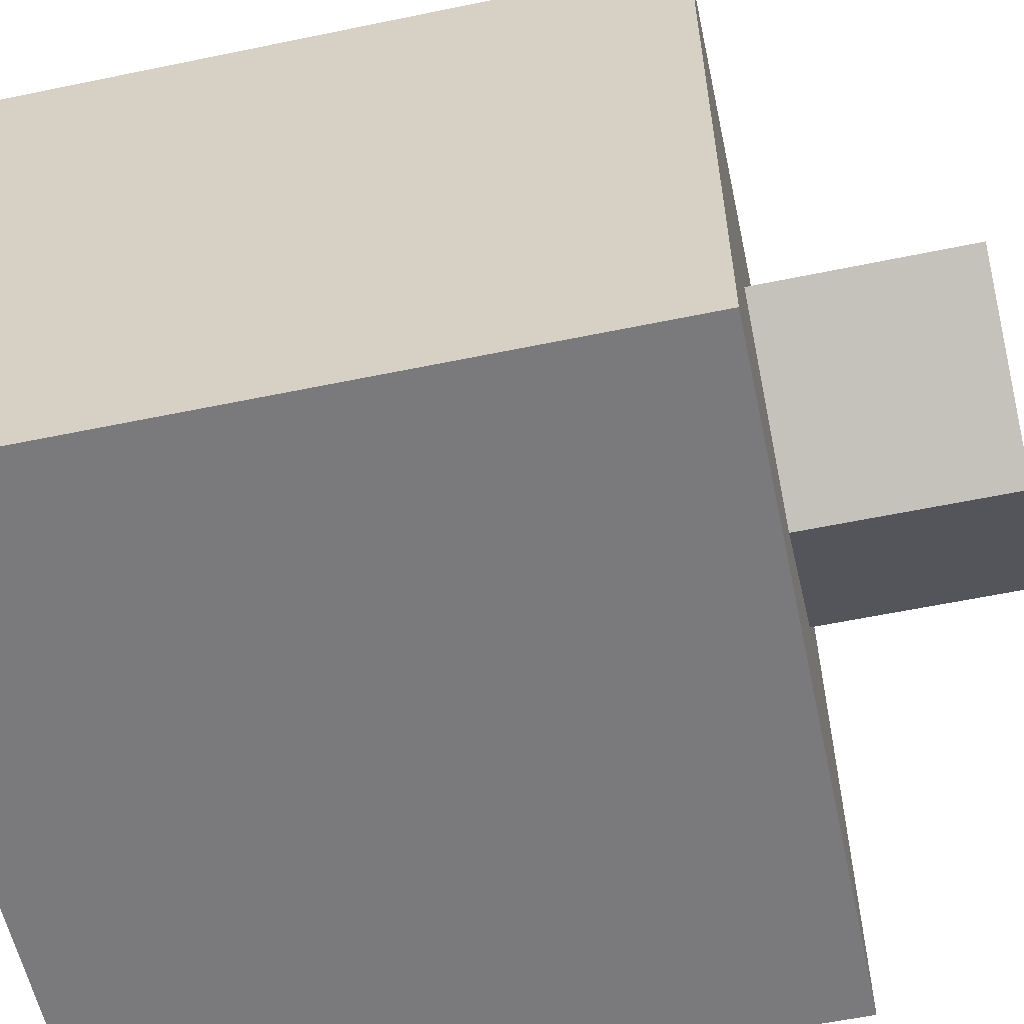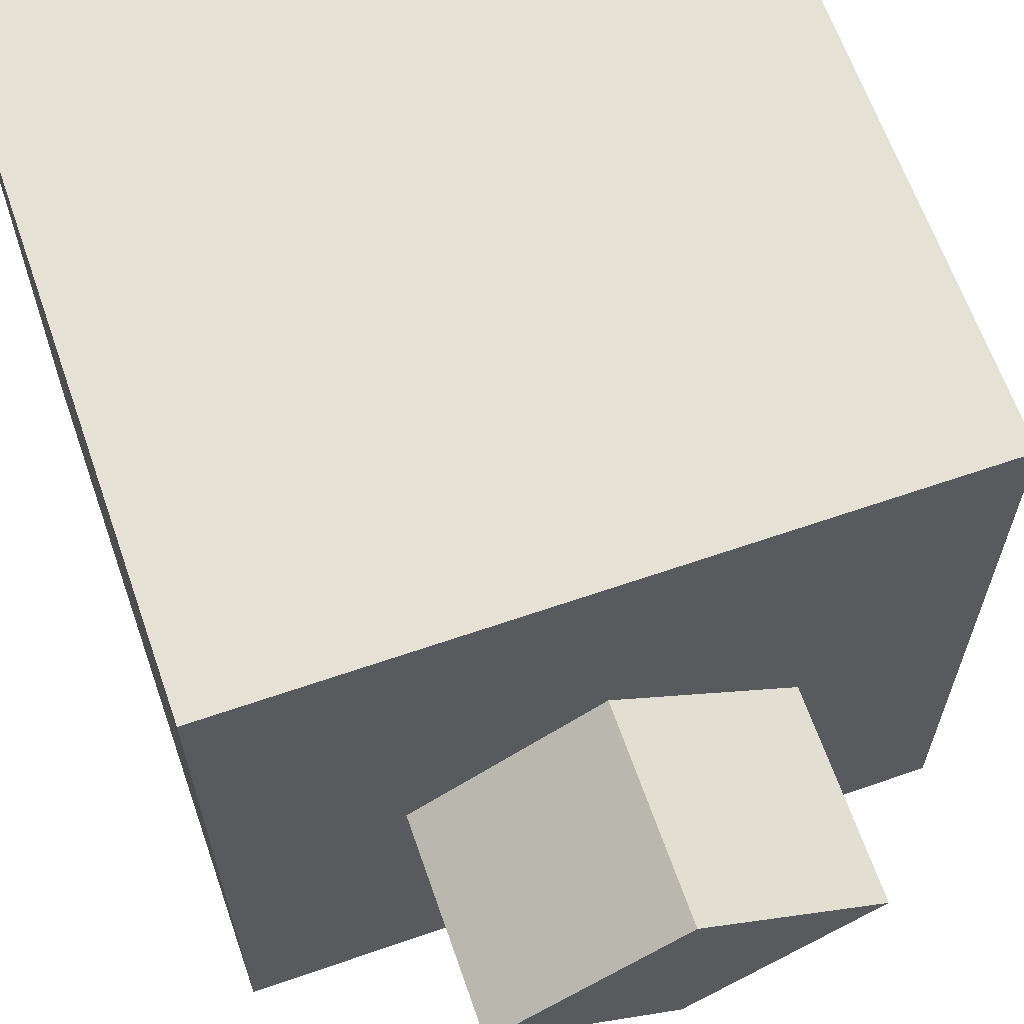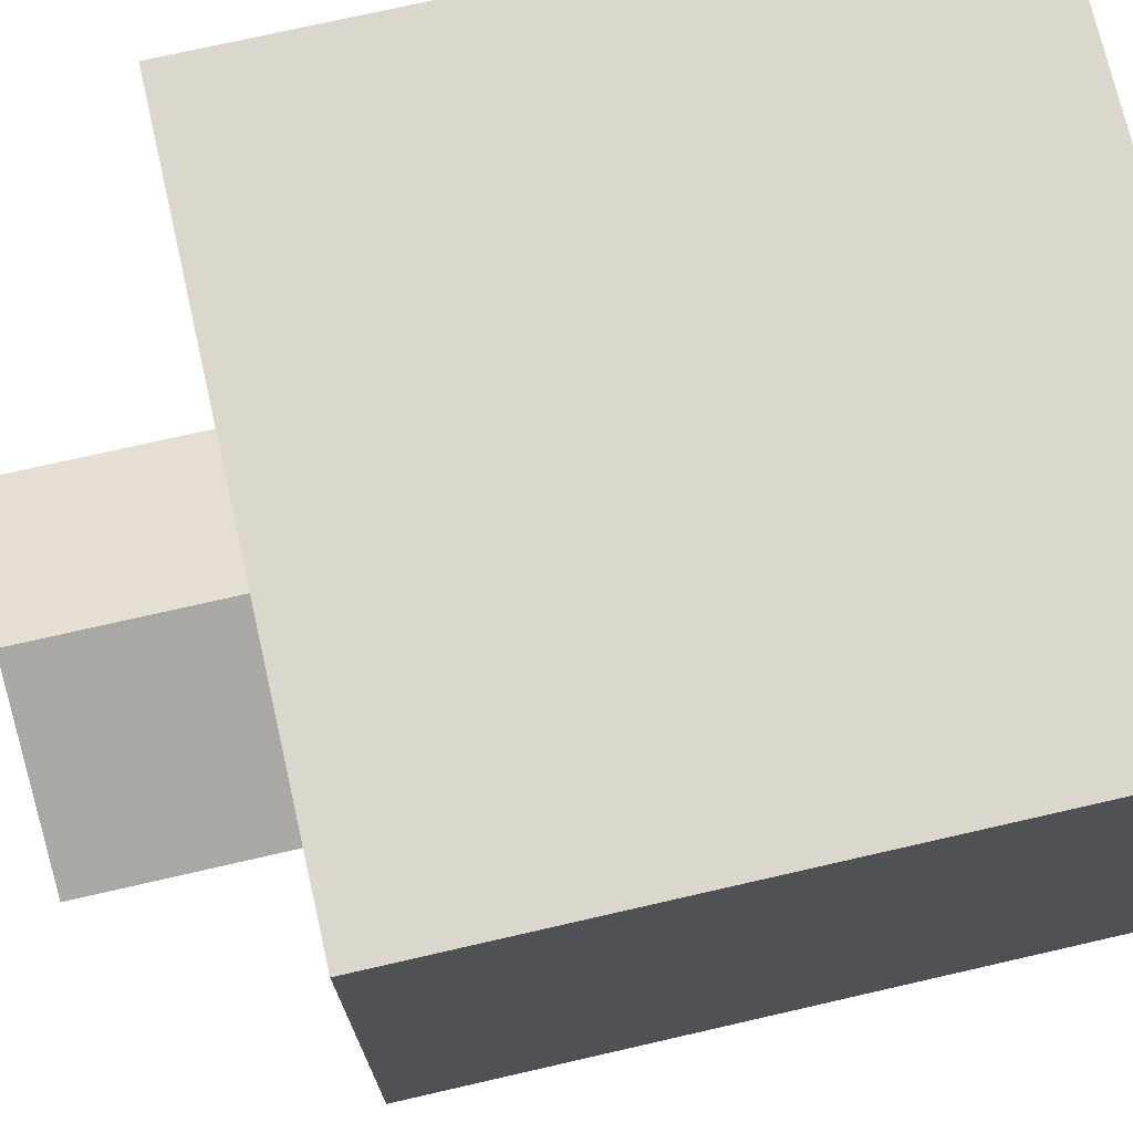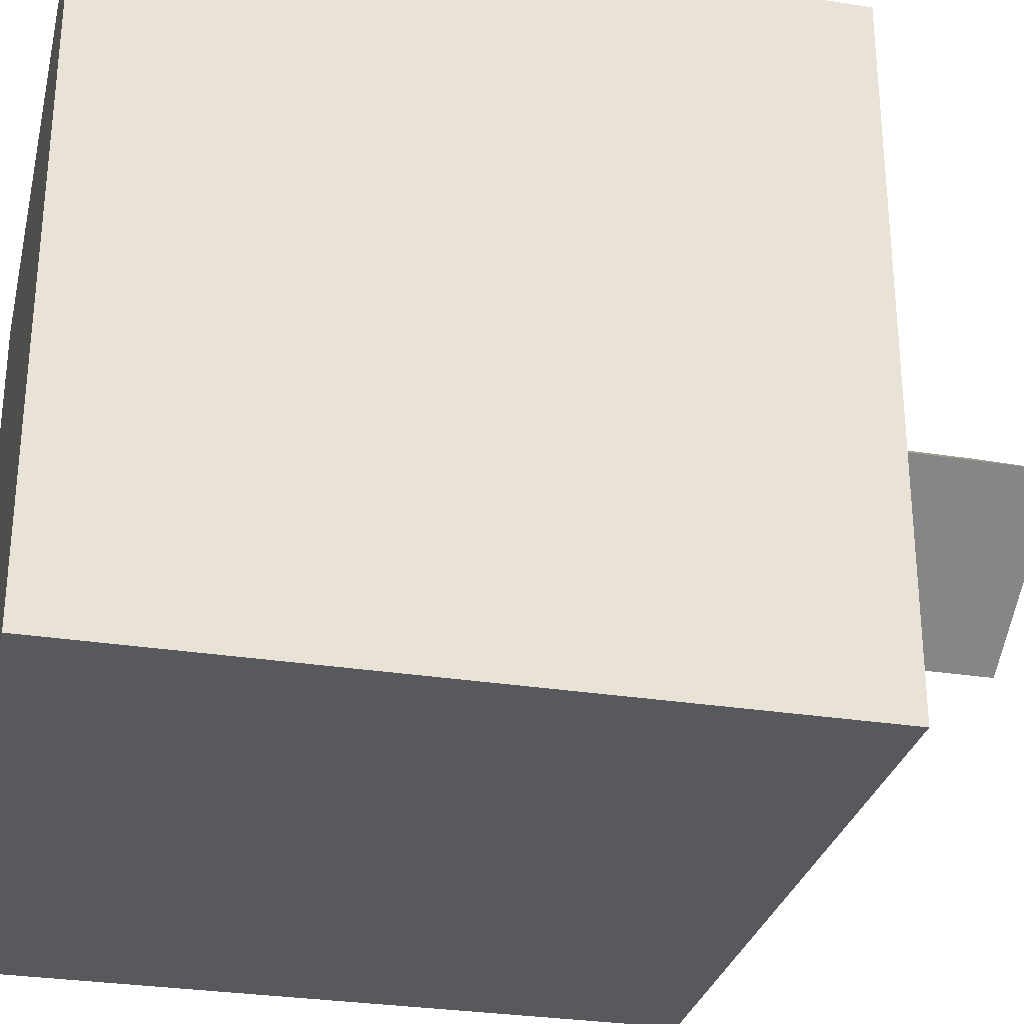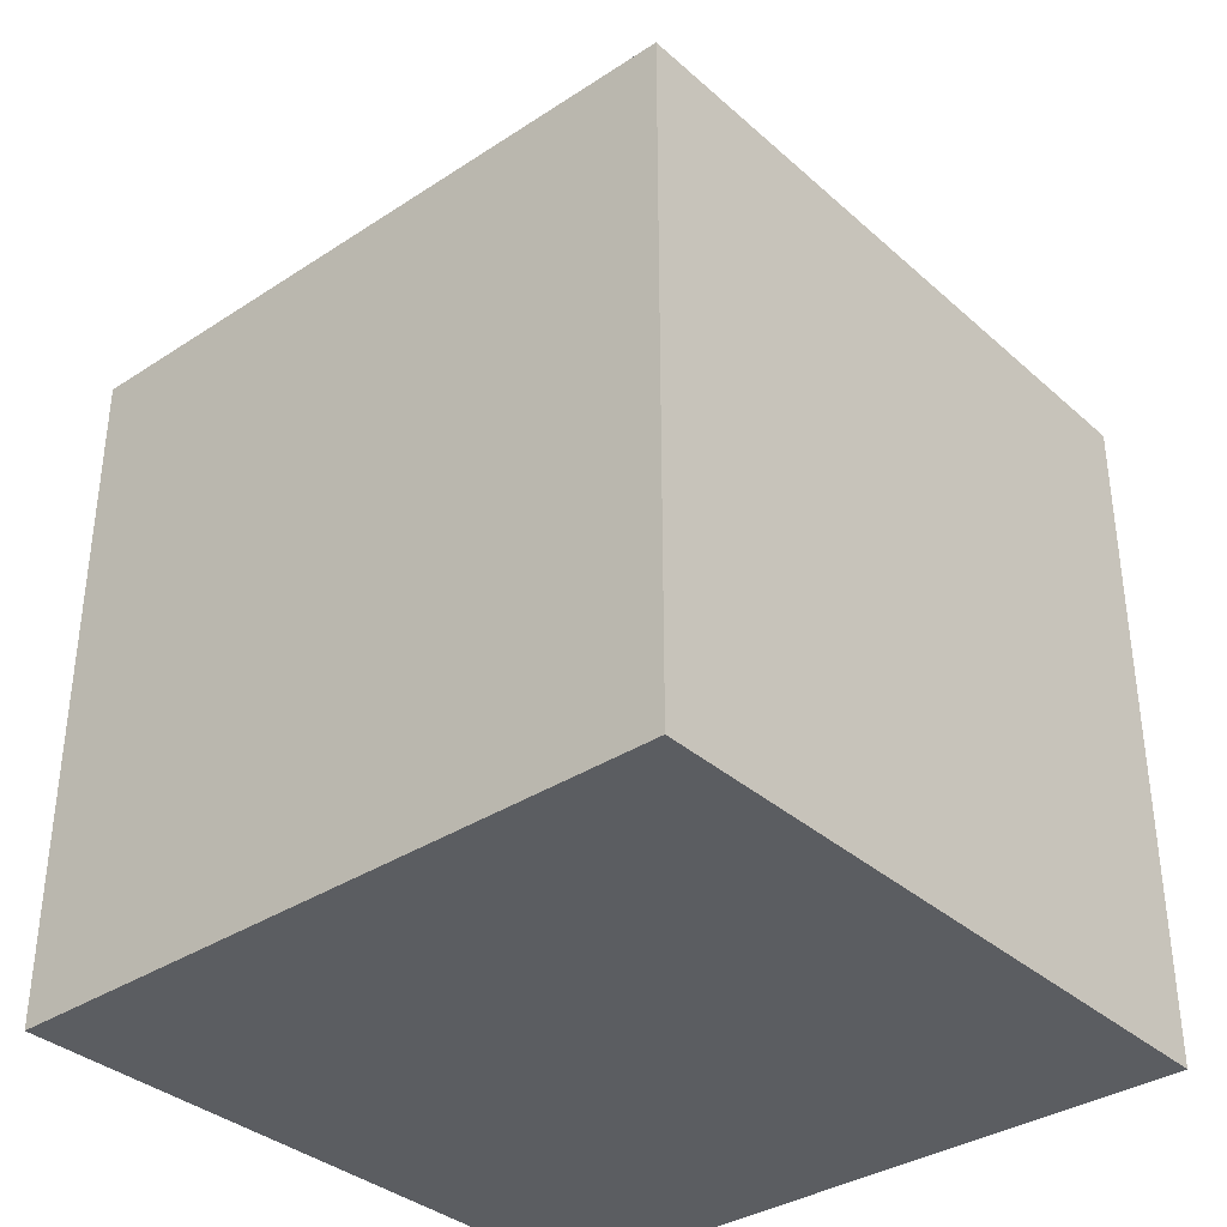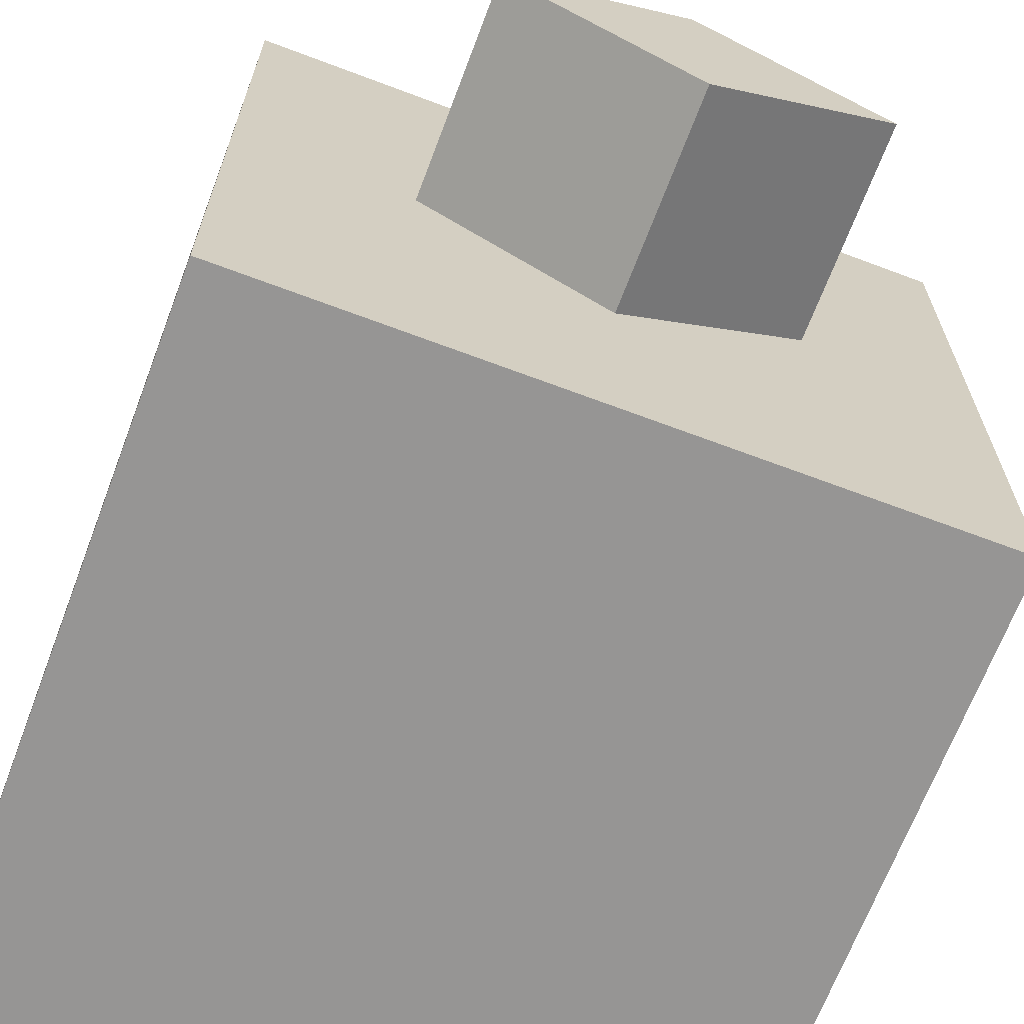
<metadata>
{"format":"obj","ext":"obj","renderer":"f3d","projection":"perspective","resolution":1024,"background":"white","views":[{"elev":-58.2,"azim":102.1,"up":"+Z"},{"elev":64.3,"azim":160.8,"up":"+Z"},{"elev":73.4,"azim":-102.9,"up":"+Z"},{"elev":-29.5,"azim":76.9,"up":"+Z"},{"elev":-35.4,"azim":130.8,"up":"+Y"},{"elev":-67.5,"azim":159.3,"up":"+Z"}]}
</metadata>
<code>
o Cap_Cube.001
v -0.04 -0.04 0.04
v -0.04 0.04 0.04
v -0.04 -0.04 -0.04
v -0.04 0.04 -0.04
v 0.04 -0.04 0.04
v 0.04 0.04 0.04
v 0.04 -0.04 -0.04
v 0.04 0.04 -0.04
v 0 0.04 0.01339
v 0 0.064 0.01339
v -0.0208 0.04 0
v -0.0208 0.064 0
v 0.0208 0.04 0
v 0.0208 0.064 0
v 0 0.04 -0.01339
v 0 0.064 -0.01339
f 1 2 4 3
f 3 4 8 7
f 7 8 6 5
f 5 6 2 1
f 3 7 5 1
f 8 4 2 6
f 11 15 13 9
f 9 10 12 11
f 11 12 16 15
f 15 16 14 13
f 13 14 10 9
f 16 12 10 14

</code>
